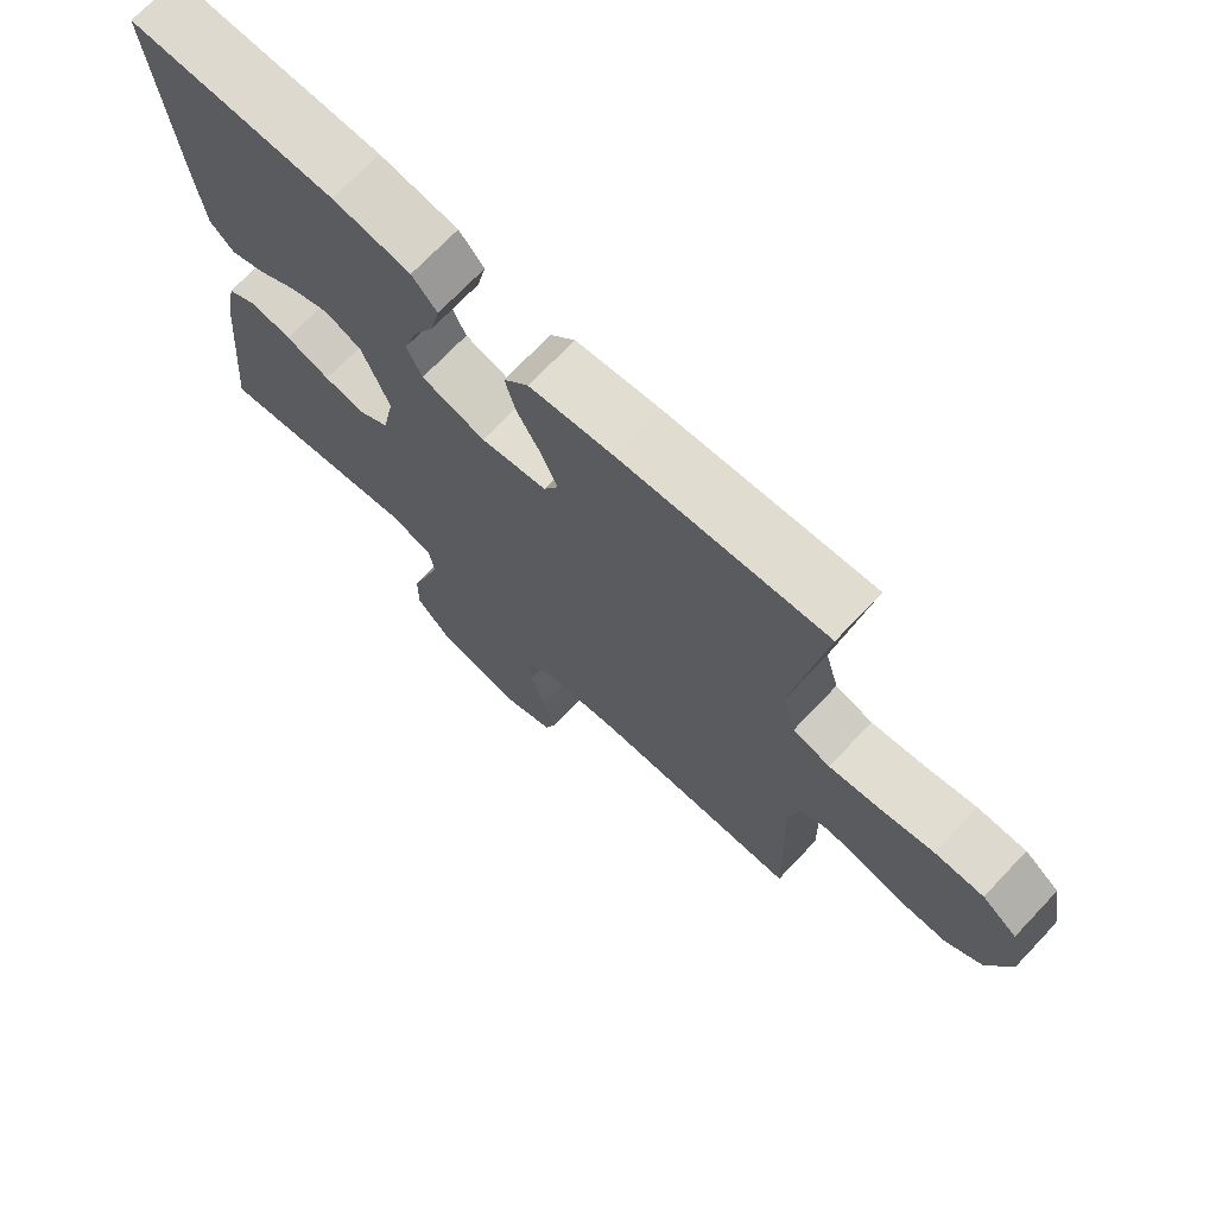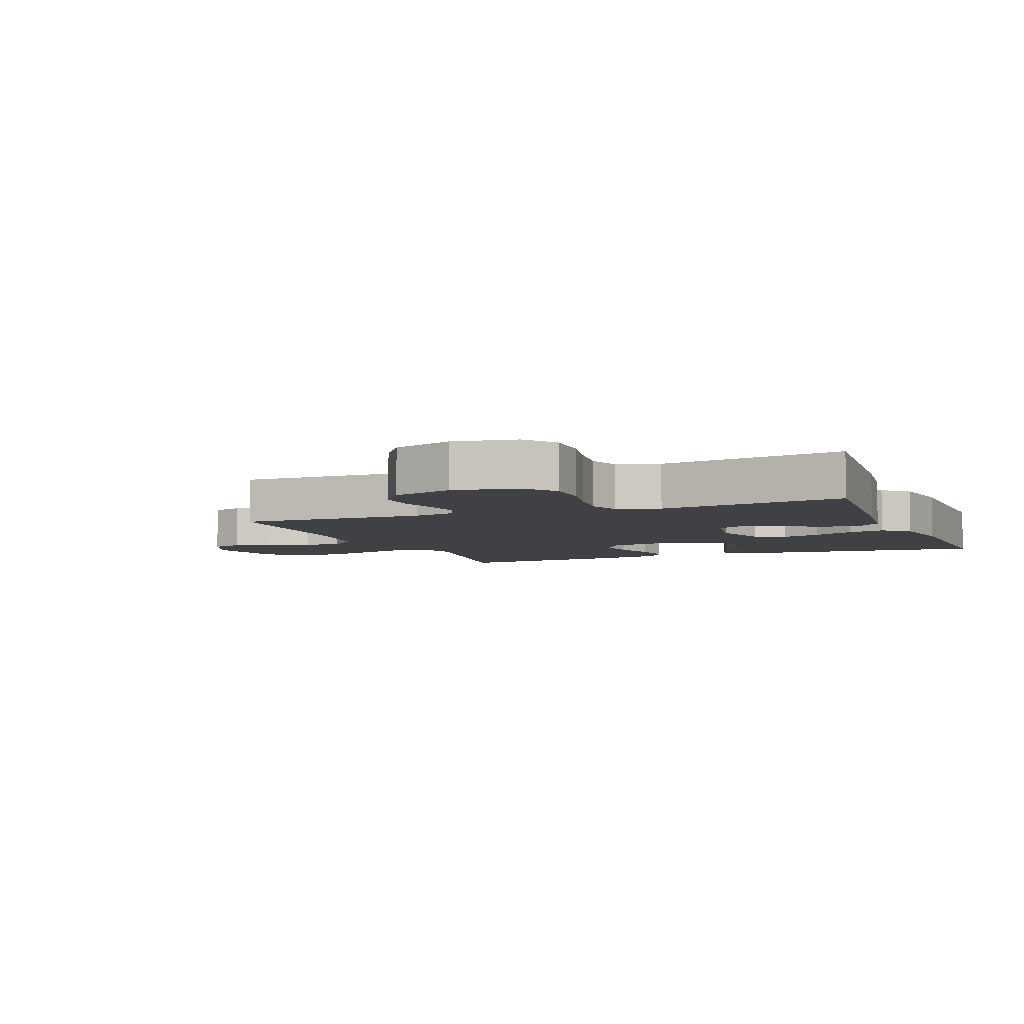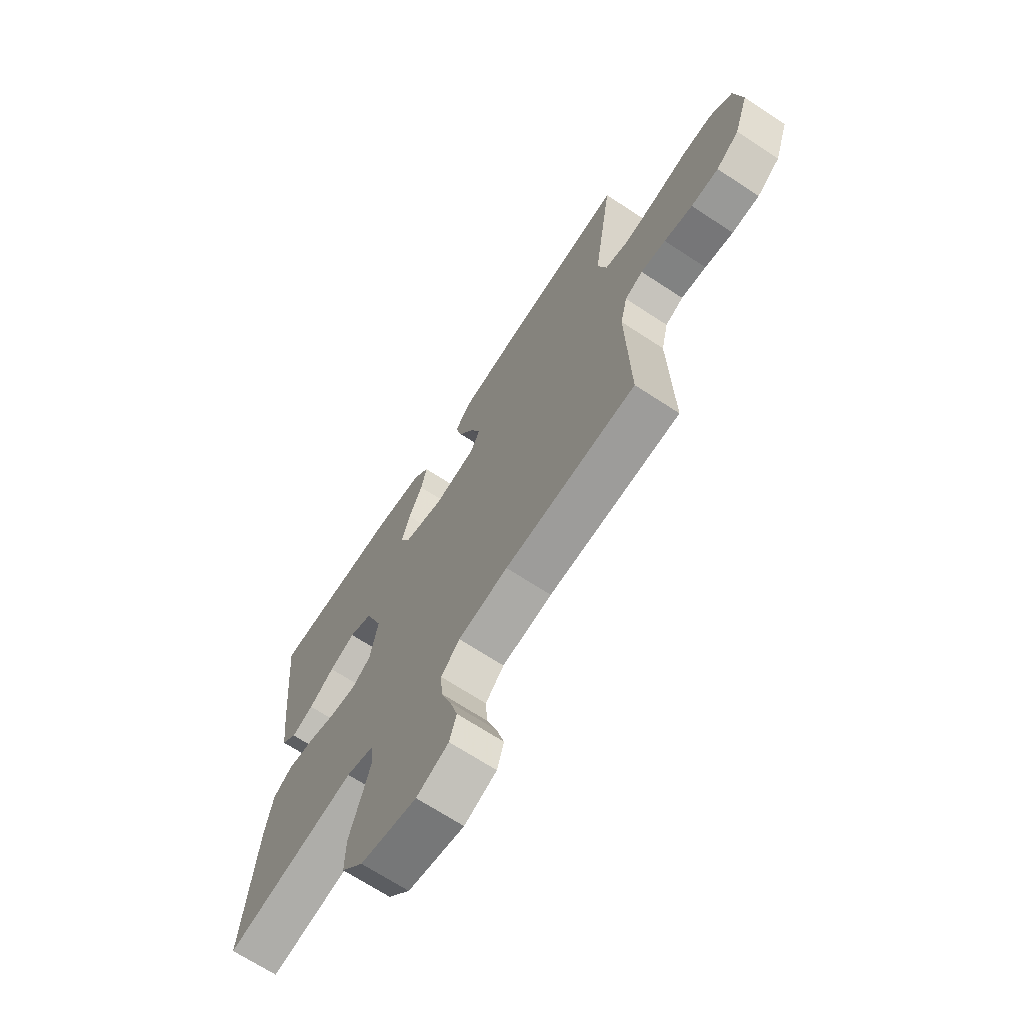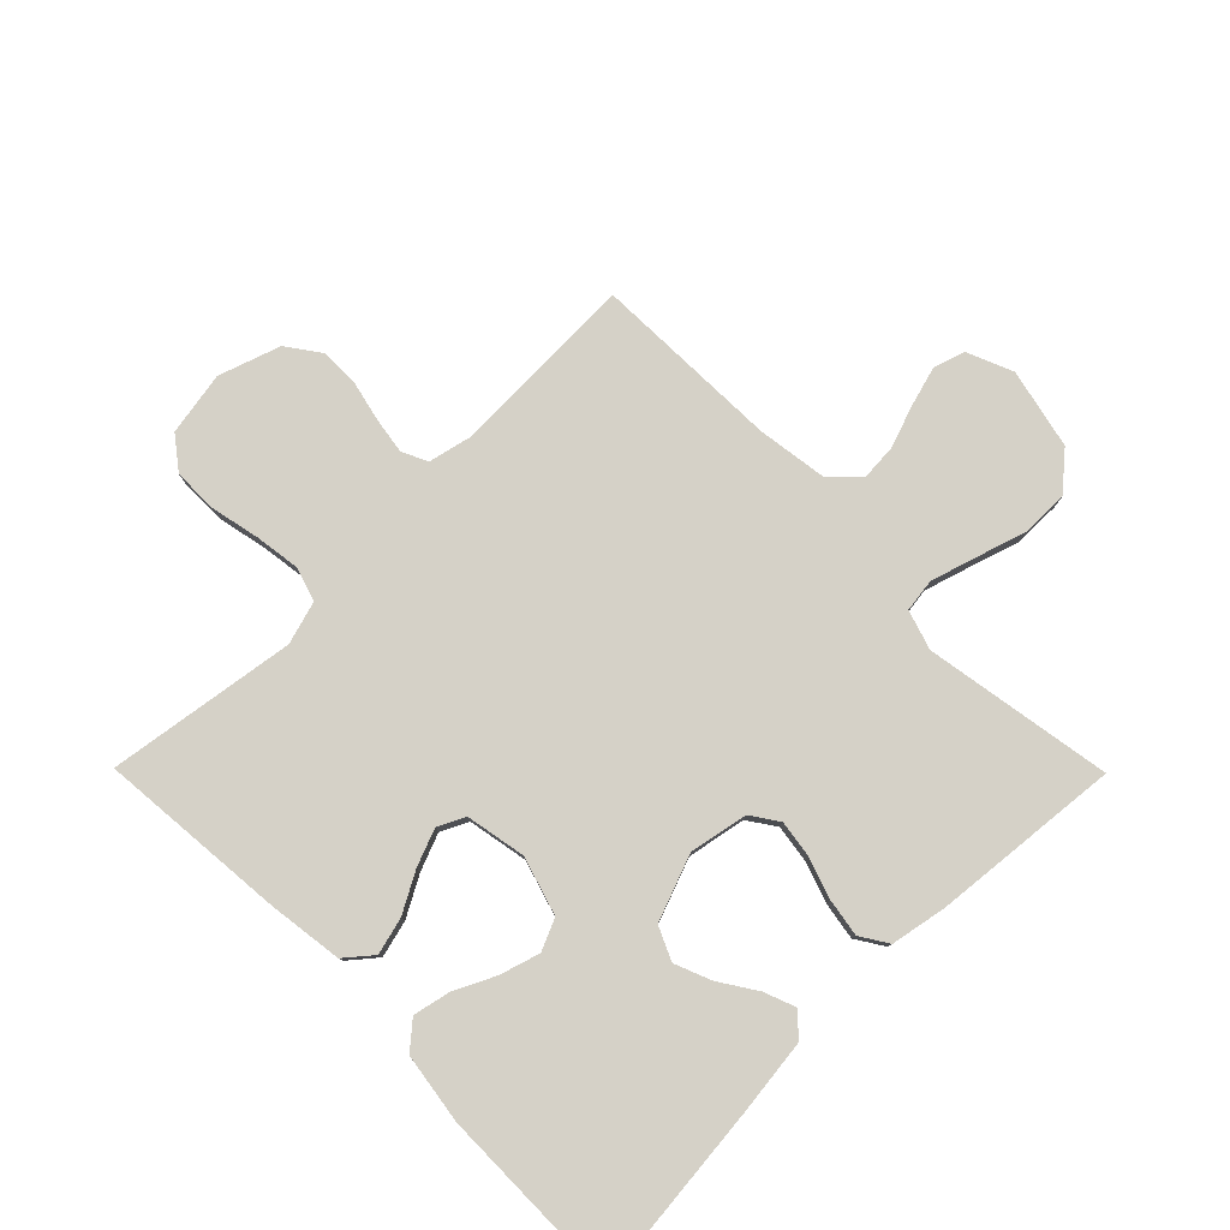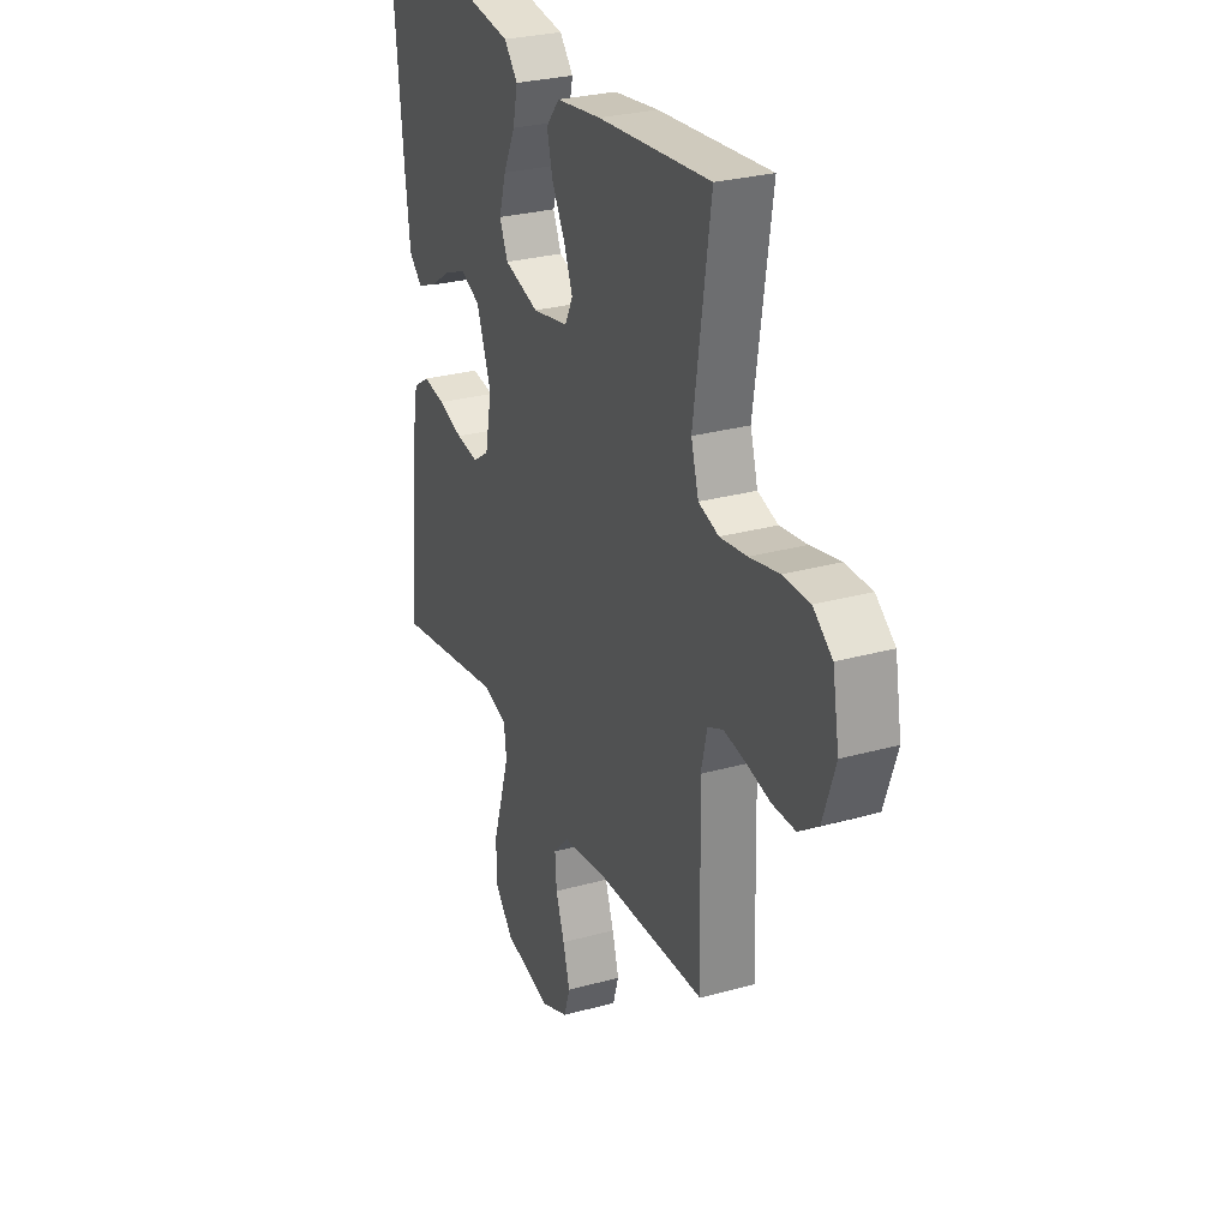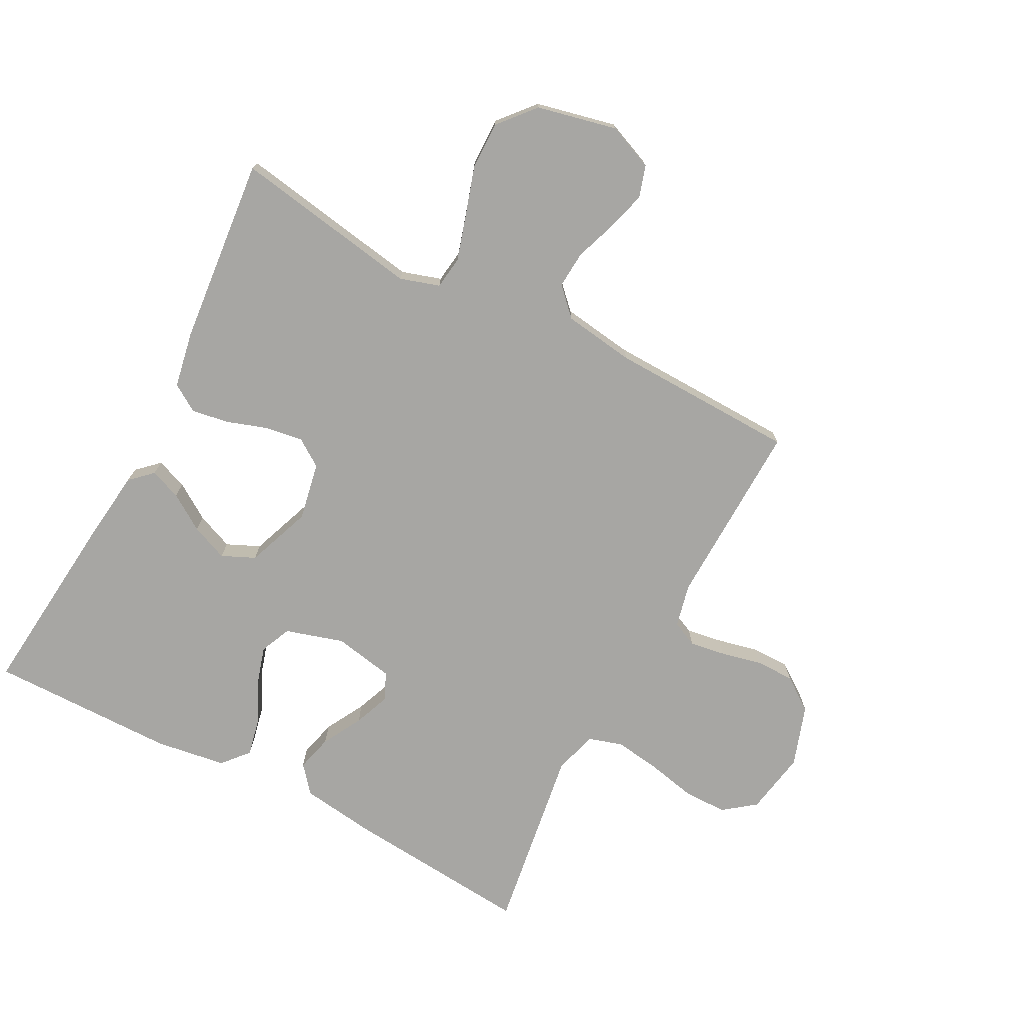
<metadata>
{"format":"obj","ext":"obj","renderer":"f3d","projection":"perspective","resolution":1024,"background":"white","views":[{"elev":71.4,"azim":-136.5,"up":"+Z"},{"elev":-5.6,"azim":-68.1,"up":"+Y"},{"elev":-68.8,"azim":-123.3,"up":"+Z"},{"elev":79.4,"azim":45.3,"up":"+Y"},{"elev":28.1,"azim":-112.8,"up":"+Z"},{"elev":-74.1,"azim":152.2,"up":"+Y"}]}
</metadata>
<code>
v -0.5 0.07 0.5
v -0.2 0.07 0.474
v -0.08 0.07 0.458
v -0.044 0.07 0.415
v -0.059 0.07 0.356
v -0.094 0.07 0.292
v -0.117 0.07 0.233
v -0.096 0.07 0.19
v 0 0.07 0.172
v 0.093 0.07 0.2
v 0.115 0.07 0.25
v 0.096 0.07 0.313
v 0.064 0.07 0.379
v 0.051 0.07 0.438
v 0.087 0.07 0.48
v 0.2 0.07 0.497
v 0.5 0.07 0.5
v 0.471 0.07 0.2
v 0.457 0.07 0.081
v 0.422 0.07 0.048
v 0.372 0.07 0.067
v 0.314 0.07 0.105
v 0.255 0.07 0.129
v 0.202 0.07 0.105
v 0.163 0.07 0
v 0.181 0.07 -0.093
v 0.225 0.07 -0.123
v 0.285 0.07 -0.114
v 0.35 0.07 -0.092
v 0.41 0.07 -0.082
v 0.454 0.07 -0.11
v 0.471 0.07 -0.2
v 0.5 0.07 -0.5
v 0.2 0.07 -0.45
v 0.137 0.07 -0.47
v 0.13 0.07 -0.523
v 0.152 0.07 -0.595
v 0.177 0.07 -0.674
v 0.178 0.07 -0.75
v 0.128 0.07 -0.808
v 0 0.07 -0.837
v -0.073 0.07 -0.807
v -0.089 0.07 -0.756
v -0.071 0.07 -0.692
v -0.048 0.07 -0.626
v -0.044 0.07 -0.567
v -0.086 0.07 -0.524
v -0.2 0.07 -0.508
v -0.5 0.07 -0.5
v -0.492 0.07 -0.2
v -0.508 0.07 -0.131
v -0.549 0.07 -0.112
v -0.606 0.07 -0.121
v -0.671 0.07 -0.136
v -0.734 0.07 -0.136
v -0.787 0.07 -0.098
v -0.82 0.07 0
v -0.802 0.07 0.102
v -0.751 0.07 0.141
v -0.68 0.07 0.141
v -0.601 0.07 0.124
v -0.529 0.07 0.114
v -0.475 0.07 0.131
v -0.455 0.07 0.2
v -0.5 0 0.5
v -0.2 0 0.474
v -0.08 0 0.458
v -0.044 0 0.415
v -0.059 0 0.356
v -0.094 0 0.292
v -0.117 0 0.233
v -0.096 0 0.19
v 0 0 0.172
v 0.093 0 0.2
v 0.115 0 0.25
v 0.096 0 0.313
v 0.064 0 0.379
v 0.051 0 0.438
v 0.087 0 0.48
v 0.2 0 0.497
v 0.5 0 0.5
v 0.471 0 0.2
v 0.457 0 0.081
v 0.422 0 0.048
v 0.372 0 0.067
v 0.314 0 0.105
v 0.255 0 0.129
v 0.202 0 0.105
v 0.163 0 0
v 0.181 0 -0.093
v 0.225 0 -0.123
v 0.285 0 -0.114
v 0.35 0 -0.092
v 0.41 0 -0.082
v 0.454 0 -0.11
v 0.471 0 -0.2
v 0.5 0 -0.5
v 0.2 0 -0.45
v 0.137 0 -0.47
v 0.13 0 -0.523
v 0.152 0 -0.595
v 0.177 0 -0.674
v 0.178 0 -0.75
v 0.128 0 -0.808
v 0 0 -0.837
v -0.073 0 -0.807
v -0.089 0 -0.756
v -0.071 0 -0.692
v -0.048 0 -0.626
v -0.044 0 -0.567
v -0.086 0 -0.524
v -0.2 0 -0.508
v -0.5 0 -0.5
v -0.492 0 -0.2
v -0.508 0 -0.131
v -0.549 0 -0.112
v -0.606 0 -0.121
v -0.671 0 -0.136
v -0.734 0 -0.136
v -0.787 0 -0.098
v -0.82 0 0
v -0.802 0 0.102
v -0.751 0 0.141
v -0.68 0 0.141
v -0.601 0 0.124
v -0.529 0 0.114
v -0.475 0 0.131
v -0.455 0 0.2
f 58 59 60 61
f 58 61 62
f 57 58 62
f 56 57 62 63
f 53 54 55 56
f 52 53 56 63
f 48 49 50
f 47 48 50 51
f 42 43 44 45
f 40 41 42 45
f 40 45 46
f 37 38 39 40
f 36 37 40 46
f 35 36 46 47
f 31 32 33 34
f 28 29 30 31
f 27 28 31 34
f 26 27 34 35
f 19 20 21 22
f 19 22 23
f 18 19 23
f 17 18 23
f 16 17 23 24
f 12 13 14 15
f 11 12 15 16
f 3 4 5 6
f 3 6 7
f 64 1 2 3
f 63 64 3 7
f 51 52 63 7
f 25 26 35 47
f 11 16 24 25
f 10 11 25 47
f 9 10 47 51
f 51 7 8
f 8 9 51
f 125 124 123 122
f 126 125 122
f 126 122 121
f 127 126 121 120
f 120 119 118 117
f 127 120 117 116
f 114 113 112
f 115 114 112 111
f 109 108 107 106
f 109 106 105 104
f 110 109 104
f 104 103 102 101
f 110 104 101 100
f 111 110 100 99
f 98 97 96 95
f 95 94 93 92
f 98 95 92 91
f 99 98 91 90
f 86 85 84 83
f 87 86 83
f 87 83 82
f 87 82 81
f 88 87 81 80
f 79 78 77 76
f 80 79 76 75
f 70 69 68 67
f 71 70 67
f 67 66 65 128
f 71 67 128 127
f 71 127 116 115
f 111 99 90 89
f 89 88 80 75
f 111 89 75 74
f 115 111 74 73
f 72 71 115
f 115 73 72
f 1 65 66 2
f 2 66 67 3
f 3 67 68 4
f 4 68 69 5
f 5 69 70 6
f 6 70 71 7
f 7 71 72 8
f 8 72 73 9
f 9 73 74 10
f 10 74 75 11
f 11 75 76 12
f 12 76 77 13
f 13 77 78 14
f 14 78 79 15
f 15 79 80 16
f 16 80 81 17
f 17 81 82 18
f 18 82 83 19
f 19 83 84 20
f 20 84 85 21
f 21 85 86 22
f 22 86 87 23
f 23 87 88 24
f 24 88 89 25
f 25 89 90 26
f 26 90 91 27
f 27 91 92 28
f 28 92 93 29
f 29 93 94 30
f 30 94 95 31
f 31 95 96 32
f 32 96 97 33
f 33 97 98 34
f 34 98 99 35
f 35 99 100 36
f 36 100 101 37
f 37 101 102 38
f 38 102 103 39
f 39 103 104 40
f 40 104 105 41
f 41 105 106 42
f 42 106 107 43
f 43 107 108 44
f 44 108 109 45
f 45 109 110 46
f 46 110 111 47
f 47 111 112 48
f 48 112 113 49
f 49 113 114 50
f 50 114 115 51
f 51 115 116 52
f 52 116 117 53
f 53 117 118 54
f 54 118 119 55
f 55 119 120 56
f 56 120 121 57
f 57 121 122 58
f 58 122 123 59
f 59 123 124 60
f 60 124 125 61
f 61 125 126 62
f 62 126 127 63
f 63 127 128 64
f 64 128 65 1

</code>
